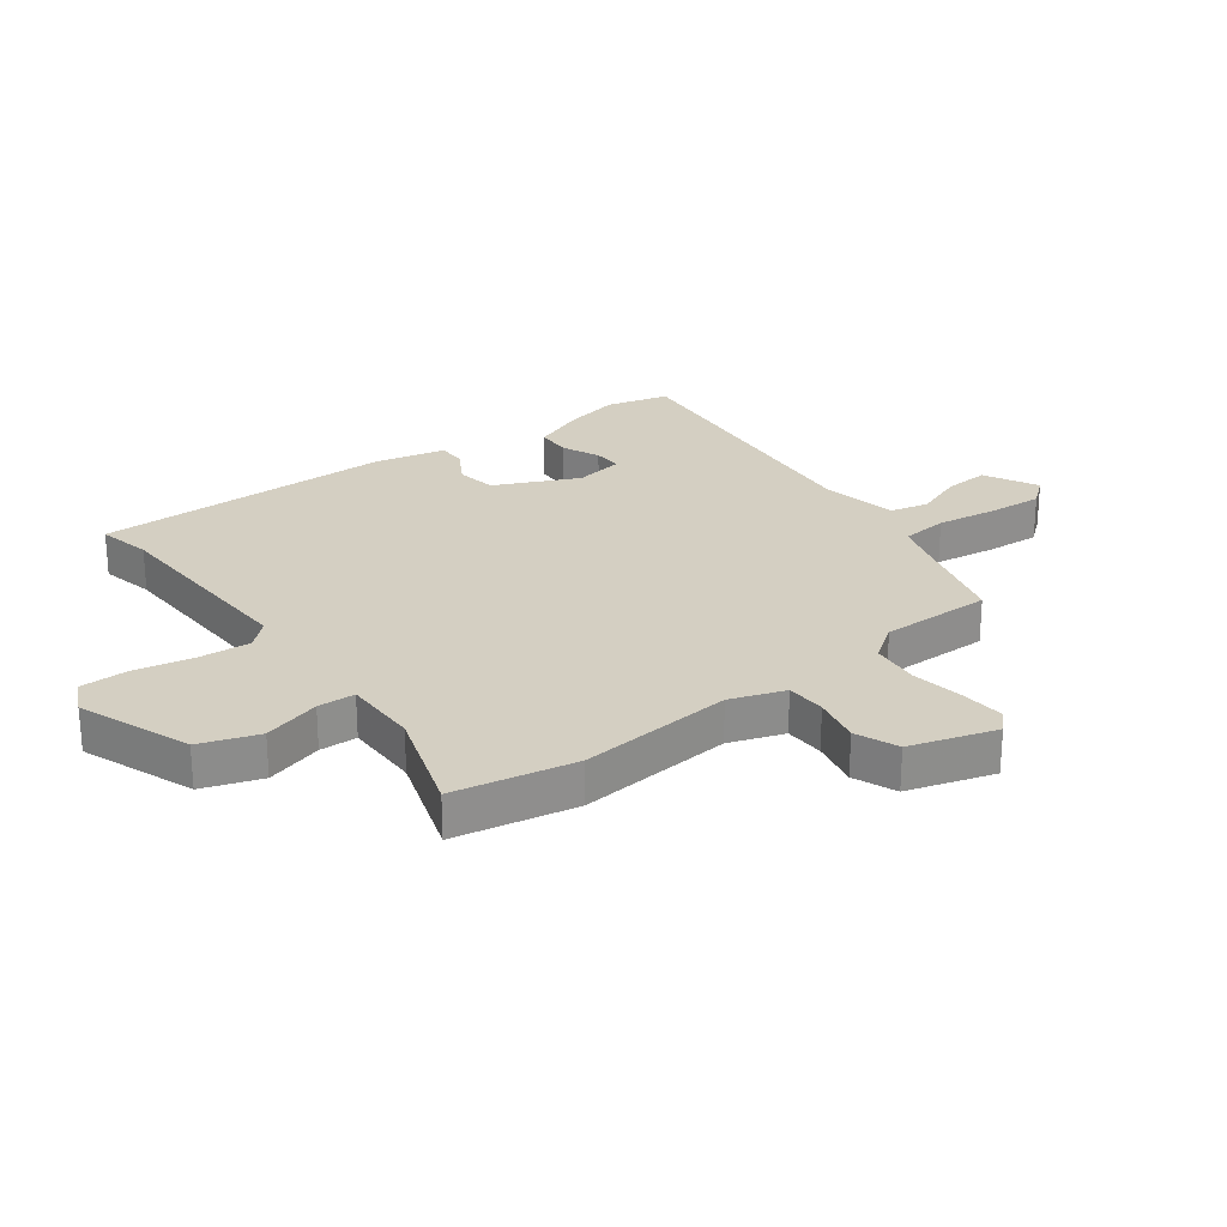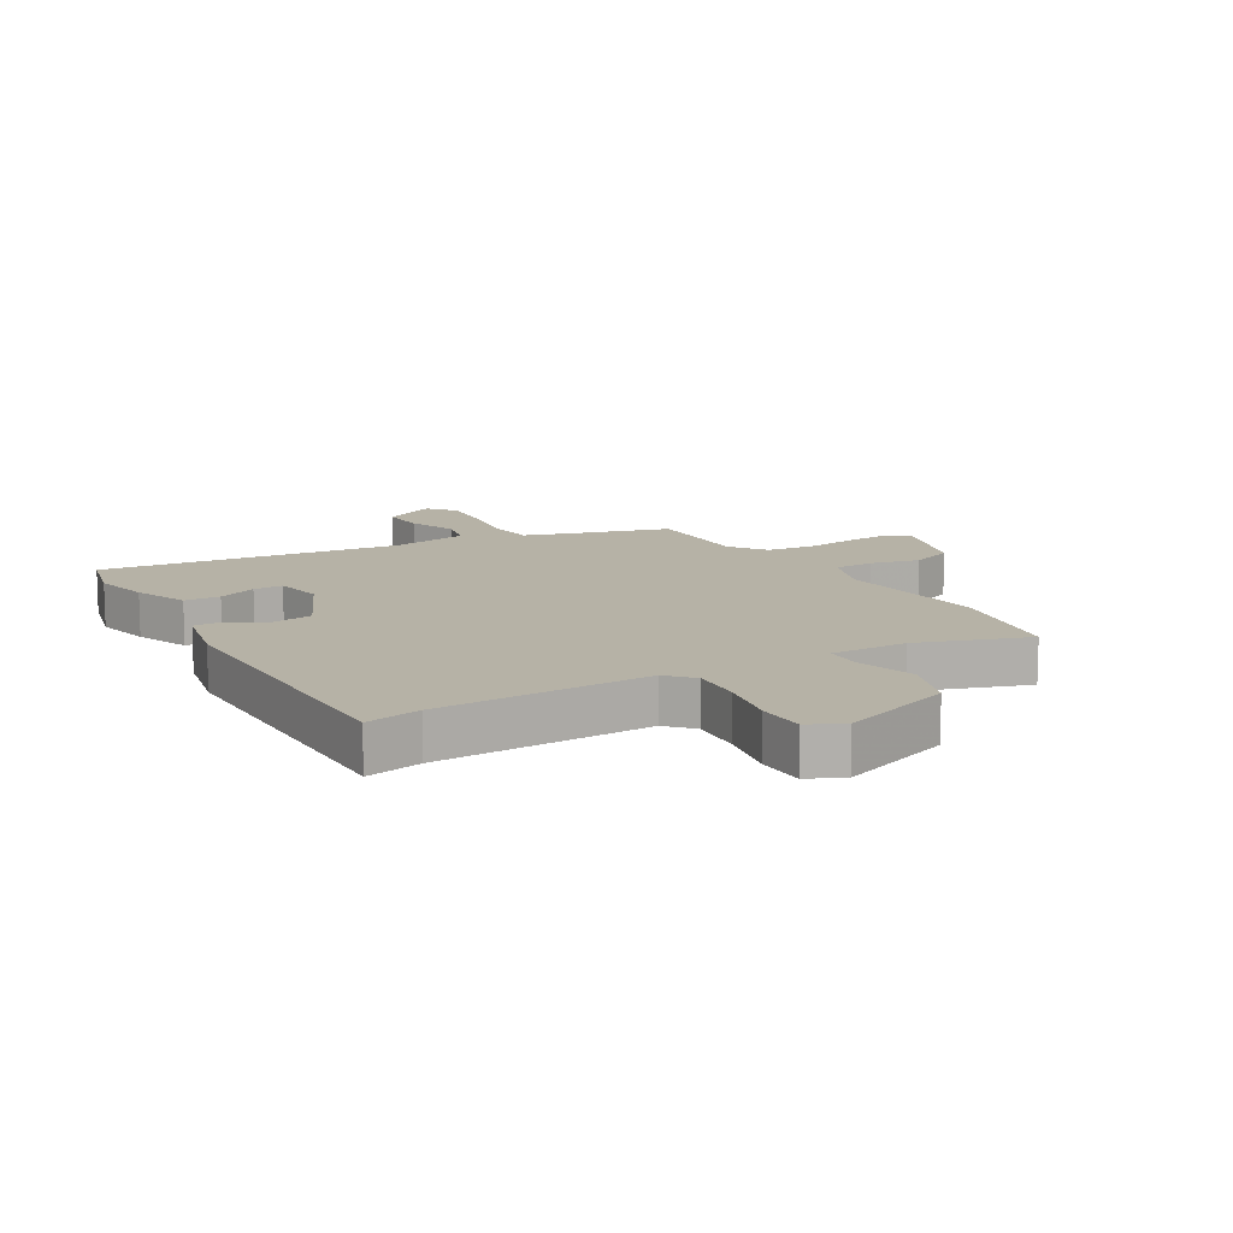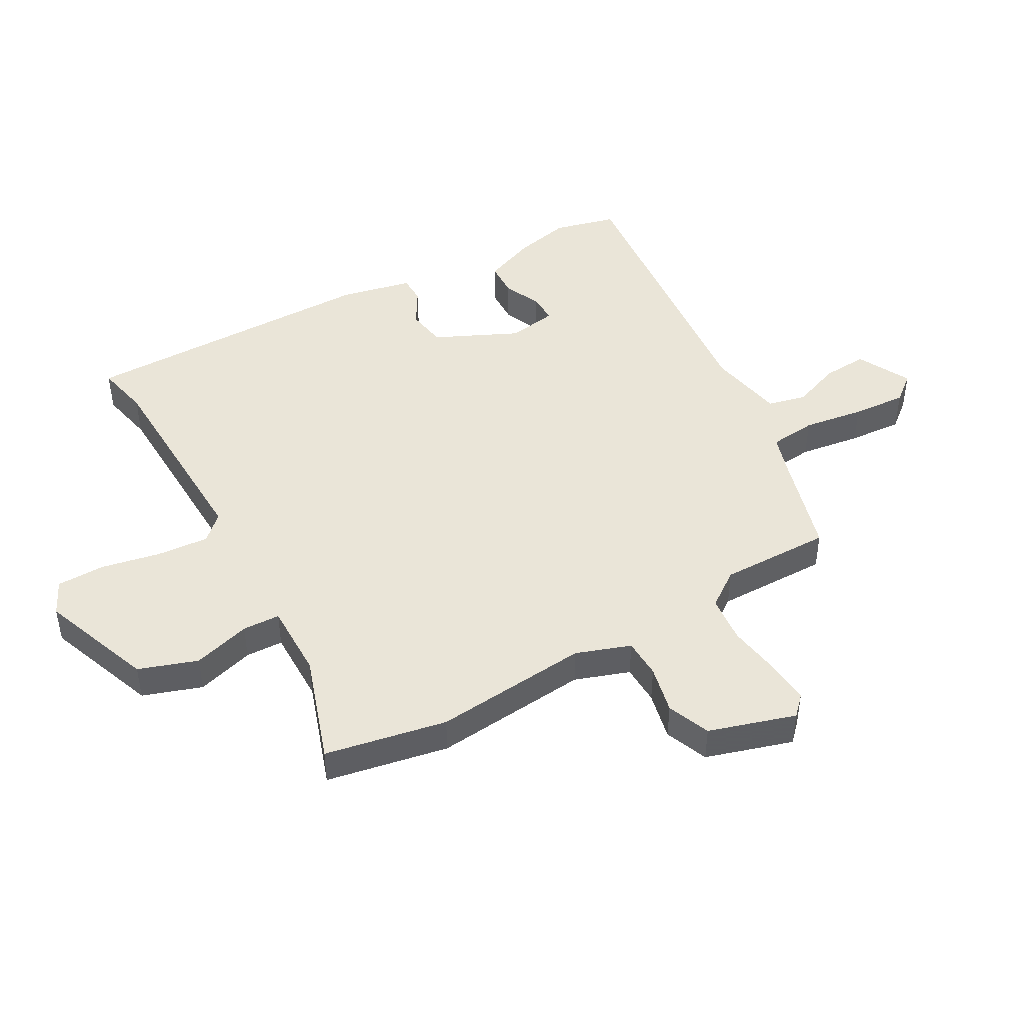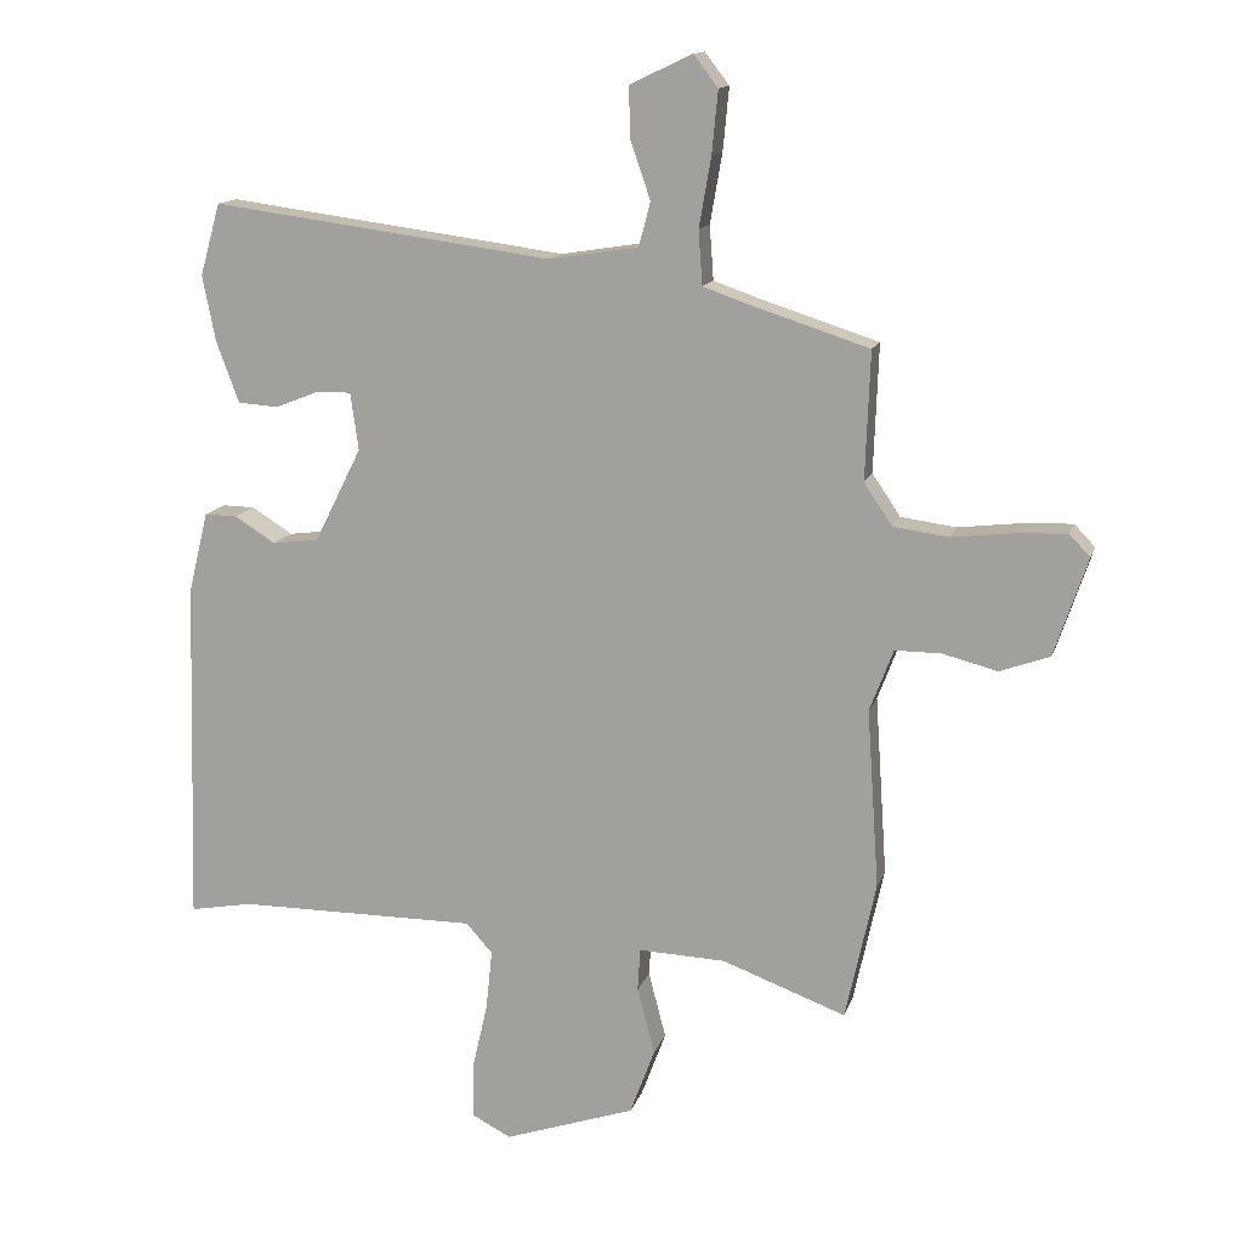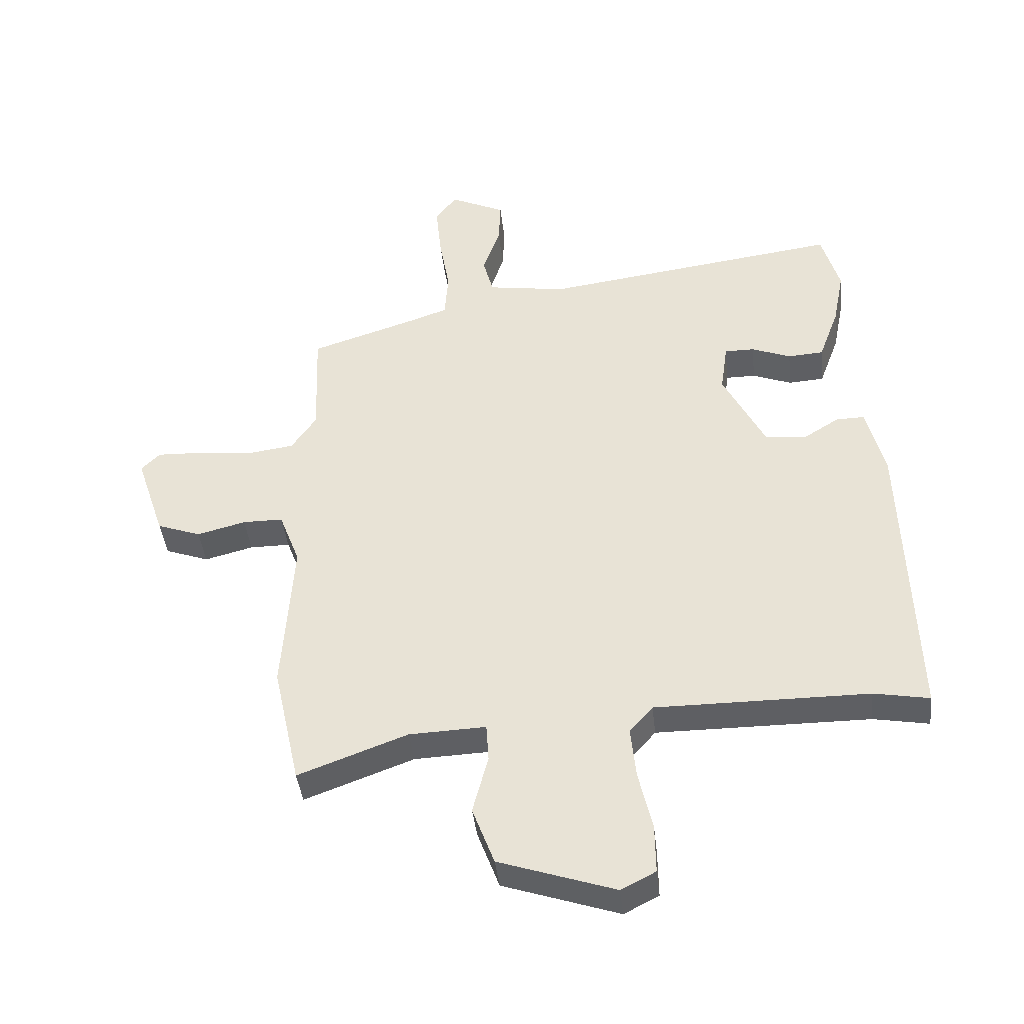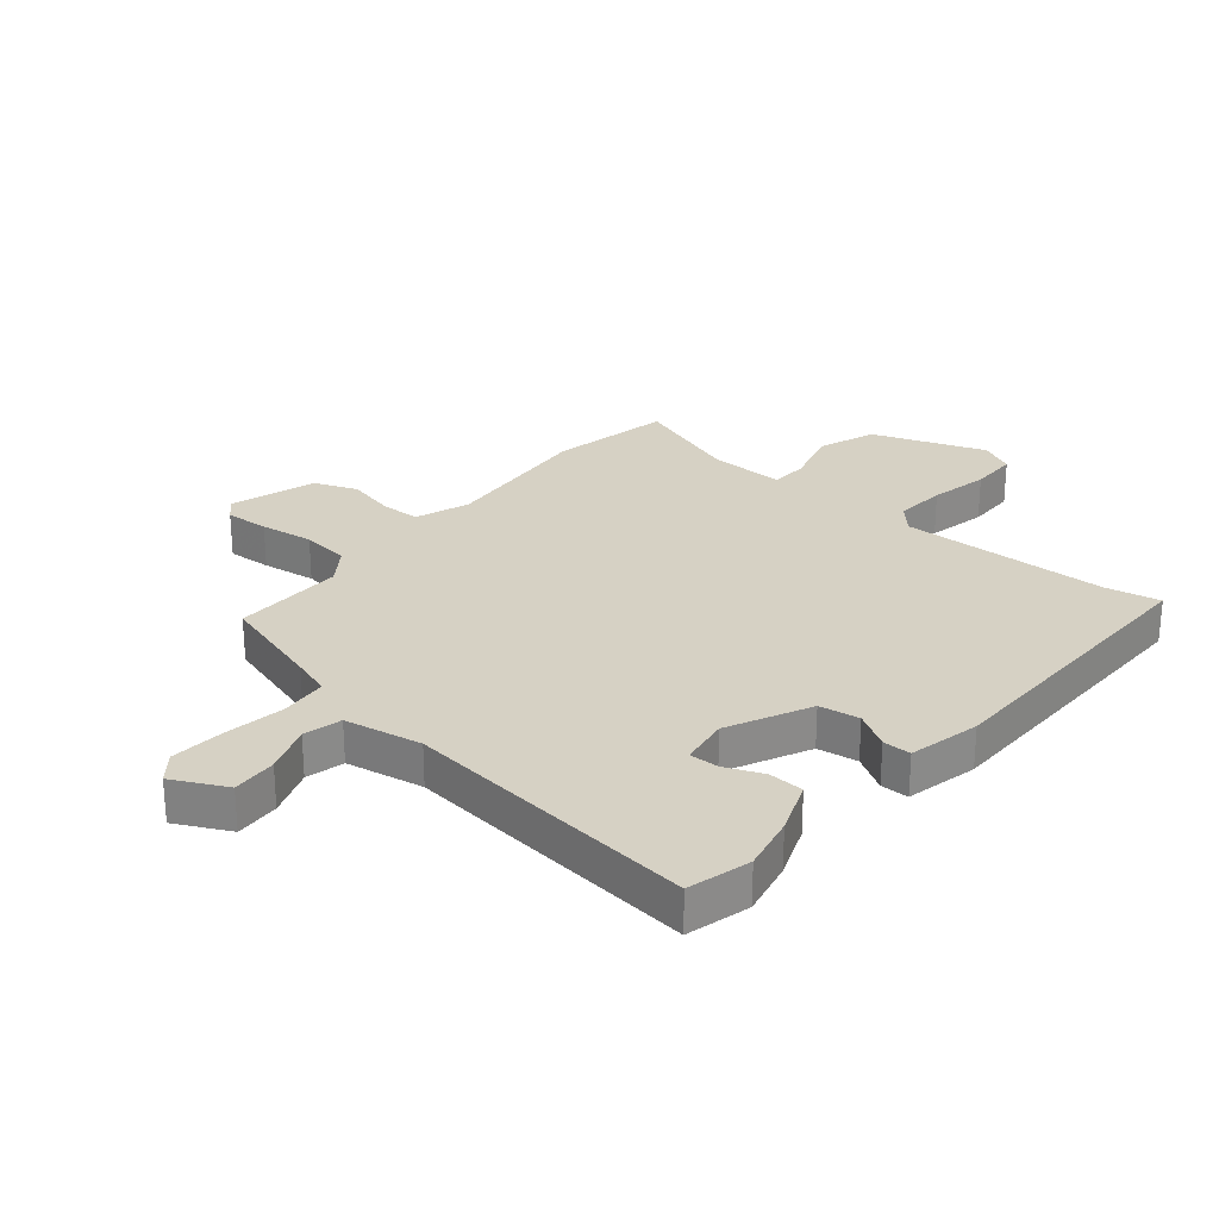
<metadata>
{"format":"obj","ext":"obj","renderer":"f3d","projection":"perspective","resolution":1024,"background":"white","views":[{"elev":25.4,"azim":-128.6,"up":"+Y"},{"elev":12.2,"azim":148.0,"up":"+Y"},{"elev":45.3,"azim":-121.0,"up":"+Y"},{"elev":13.8,"azim":-165.2,"up":"+Z"},{"elev":-41.6,"azim":6.3,"up":"+Z"},{"elev":26.9,"azim":38.7,"up":"+Y"}]}
</metadata>
<code>
v 0.556 0.07 -0.51
v 0.463 0.07 -0.493
v 0.105 0.07 -0.492
v 0.066 0.07 -0.536
v 0.075 0.07 -0.624
v 0.098 0.07 -0.725
v 0.099 0.07 -0.807
v 0.041 0.07 -0.837
v -0.154 0.07 -0.771
v -0.191 0.07 -0.672
v -0.165 0.07 -0.573
v -0.169 0.07 -0.509
v -0.298 0.07 -0.514
v -0.482 0.07 -0.582
v -0.527 0.07 -0.376
v -0.509 0.07 -0.11
v -0.544 0.07 -0.018
v -0.612 0.07 -0.018
v -0.694 0.07 -0.039
v -0.768 0.07 -0.012
v -0.817 0.07 0.134
v -0.786 0.07 0.166
v -0.711 0.07 0.163
v -0.619 0.07 0.152
v -0.537 0.07 0.163
v -0.495 0.07 0.225
v -0.502 0.07 0.415
v -0.324 0.07 0.472
v -0.258 0.07 0.495
v -0.252 0.07 0.575
v -0.27 0.07 0.679
v -0.279 0.07 0.771
v -0.243 0.07 0.818
v -0.15 0.07 0.774
v -0.153 0.07 0.697
v -0.182 0.07 0.613
v -0.165 0.07 0.548
v -0.032 0.07 0.527
v 0.474 0.07 0.594
v 0.504 0.07 0.487
v 0.485 0.07 0.391
v 0.451 0.07 0.299
v 0.391 0.07 0.295
v 0.325 0.07 0.321
v 0.275 0.07 0.321
v 0.263 0.07 0.236
v 0.333 0.07 0.096
v 0.402 0.07 0.087
v 0.463 0.07 0.125
v 0.511 0.07 0.126
v 0.541 0.07 0.004
v 0.556 0 -0.51
v 0.463 0 -0.493
v 0.105 0 -0.492
v 0.066 0 -0.536
v 0.075 0 -0.624
v 0.098 0 -0.725
v 0.099 0 -0.807
v 0.041 0 -0.837
v -0.154 0 -0.771
v -0.191 0 -0.672
v -0.165 0 -0.573
v -0.169 0 -0.509
v -0.298 0 -0.514
v -0.482 0 -0.582
v -0.527 0 -0.376
v -0.509 0 -0.11
v -0.544 0 -0.018
v -0.612 0 -0.018
v -0.694 0 -0.039
v -0.768 0 -0.012
v -0.817 0 0.134
v -0.786 0 0.166
v -0.711 0 0.163
v -0.619 0 0.152
v -0.537 0 0.163
v -0.495 0 0.225
v -0.502 0 0.415
v -0.324 0 0.472
v -0.258 0 0.495
v -0.252 0 0.575
v -0.27 0 0.679
v -0.279 0 0.771
v -0.243 0 0.818
v -0.15 0 0.774
v -0.153 0 0.697
v -0.182 0 0.613
v -0.165 0 0.548
v -0.032 0 0.527
v 0.474 0 0.594
v 0.504 0 0.487
v 0.485 0 0.391
v 0.451 0 0.299
v 0.391 0 0.295
v 0.325 0 0.321
v 0.275 0 0.321
v 0.263 0 0.236
v 0.333 0 0.096
v 0.402 0 0.087
v 0.463 0 0.125
v 0.511 0 0.126
v 0.541 0 0.004
f 51 1 2
f 50 51 2
f 49 50 2
f 48 49 2
f 47 48 2 3
f 46 47 3 4
f 45 46 4
f 42 43 44
f 41 42 44
f 40 41 44
f 39 40 44
f 38 39 44
f 37 38 44 45
f 34 35 36
f 33 34 36
f 32 33 36
f 31 32 36
f 30 31 36
f 29 30 36 37
f 26 27 28
f 25 26 28 29
f 22 23 24
f 21 22 24
f 20 21 24
f 19 20 24
f 18 19 24
f 17 18 24 25
f 37 45 4
f 29 37 4
f 25 29 4
f 17 25 4
f 16 17 4
f 9 10 11
f 8 9 11
f 7 8 11
f 6 7 11
f 5 6 11
f 5 11 12
f 4 5 12
f 16 4 12
f 13 14 15 16
f 12 13 16
f 53 52 102
f 53 102 101
f 53 101 100
f 53 100 99
f 54 53 99 98
f 55 54 98 97
f 55 97 96
f 95 94 93
f 95 93 92
f 95 92 91
f 95 91 90
f 95 90 89
f 96 95 89 88
f 87 86 85
f 87 85 84
f 87 84 83
f 87 83 82
f 87 82 81
f 88 87 81 80
f 79 78 77
f 80 79 77 76
f 75 74 73
f 75 73 72
f 75 72 71
f 75 71 70
f 75 70 69
f 76 75 69 68
f 55 96 88
f 55 88 80
f 55 80 76
f 55 76 68
f 55 68 67
f 62 61 60
f 62 60 59
f 62 59 58
f 62 58 57
f 62 57 56
f 63 62 56
f 63 56 55
f 63 55 67
f 67 66 65 64
f 67 64 63
f 1 52 53 2
f 2 53 54 3
f 3 54 55 4
f 4 55 56 5
f 5 56 57 6
f 6 57 58 7
f 7 58 59 8
f 8 59 60 9
f 9 60 61 10
f 10 61 62 11
f 11 62 63 12
f 12 63 64 13
f 13 64 65 14
f 14 65 66 15
f 15 66 67 16
f 16 67 68 17
f 17 68 69 18
f 18 69 70 19
f 19 70 71 20
f 20 71 72 21
f 21 72 73 22
f 22 73 74 23
f 23 74 75 24
f 24 75 76 25
f 25 76 77 26
f 26 77 78 27
f 27 78 79 28
f 28 79 80 29
f 29 80 81 30
f 30 81 82 31
f 31 82 83 32
f 32 83 84 33
f 33 84 85 34
f 34 85 86 35
f 35 86 87 36
f 36 87 88 37
f 37 88 89 38
f 38 89 90 39
f 39 90 91 40
f 40 91 92 41
f 41 92 93 42
f 42 93 94 43
f 43 94 95 44
f 44 95 96 45
f 45 96 97 46
f 46 97 98 47
f 47 98 99 48
f 48 99 100 49
f 49 100 101 50
f 50 101 102 51
f 51 102 52 1

</code>
